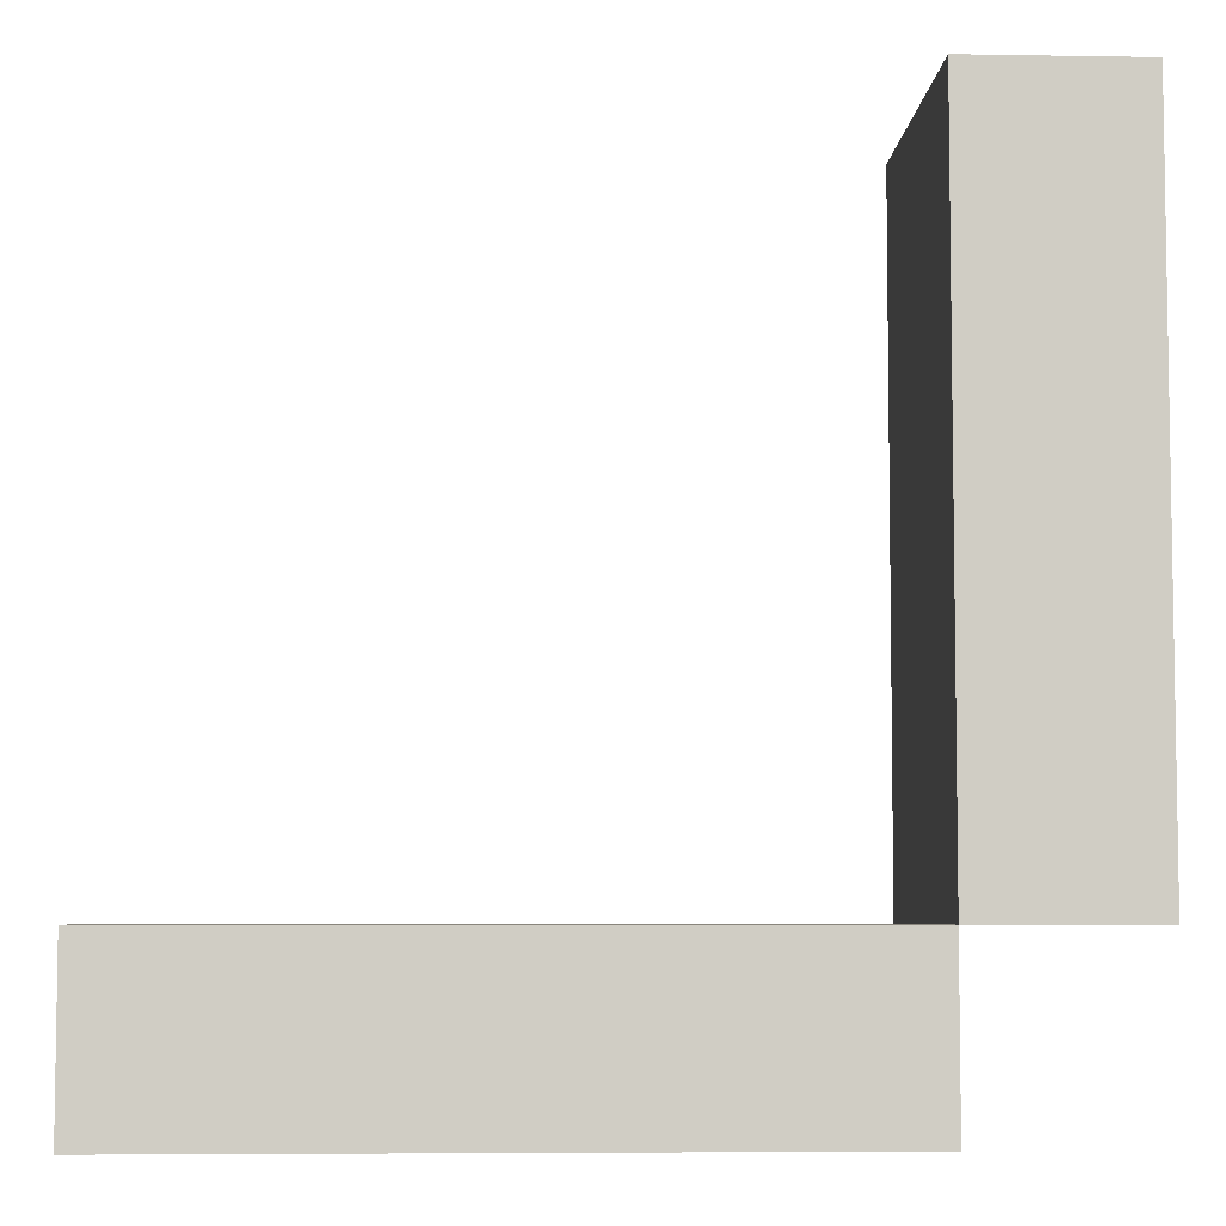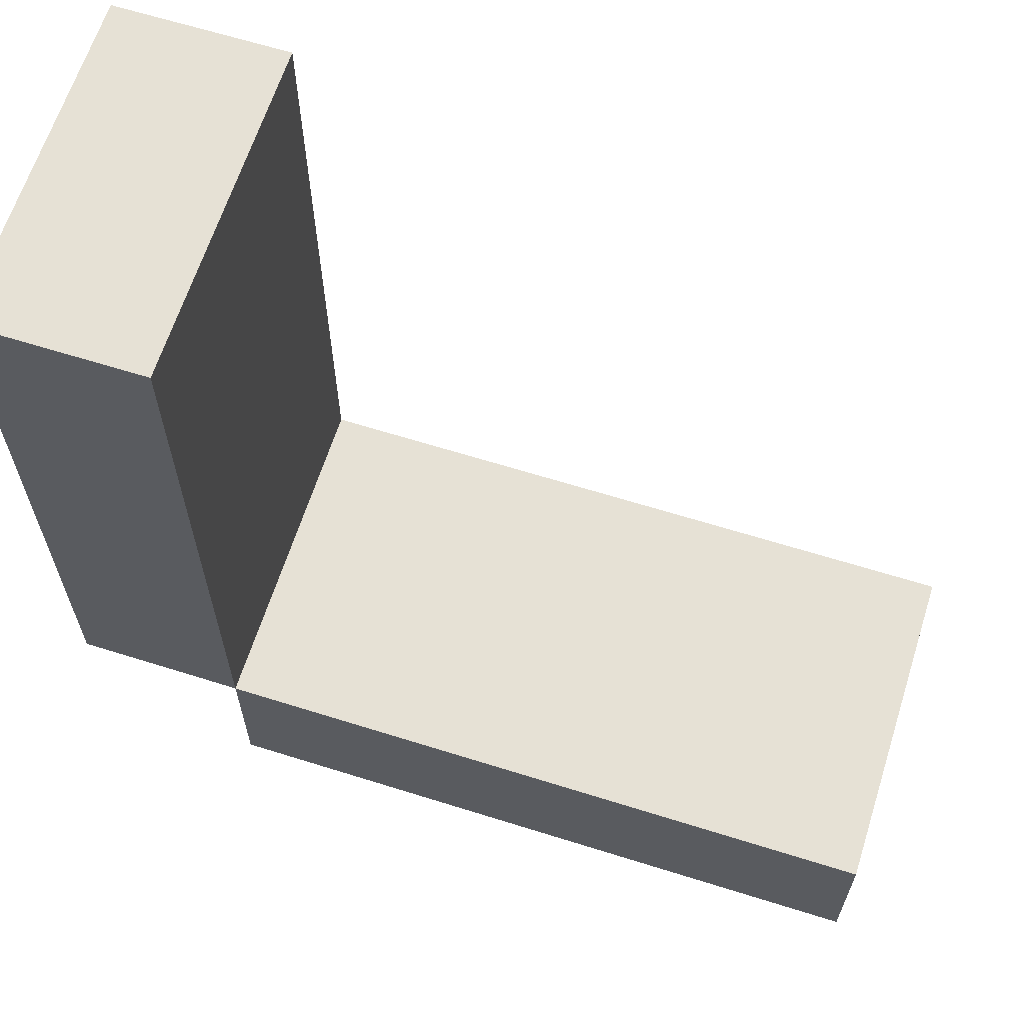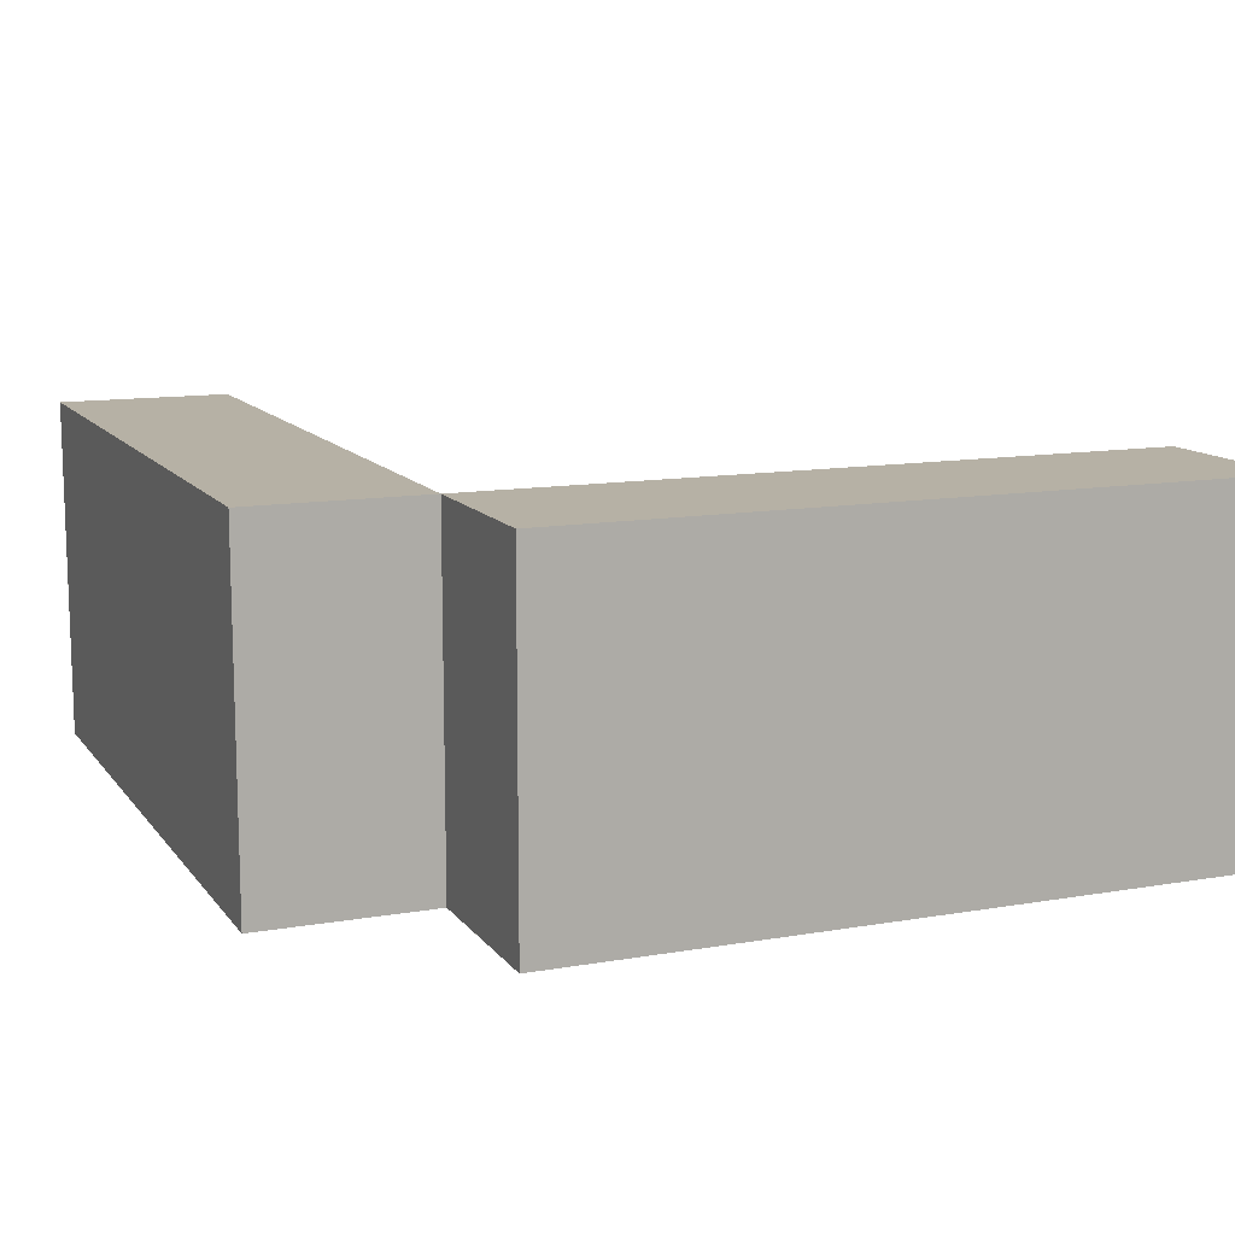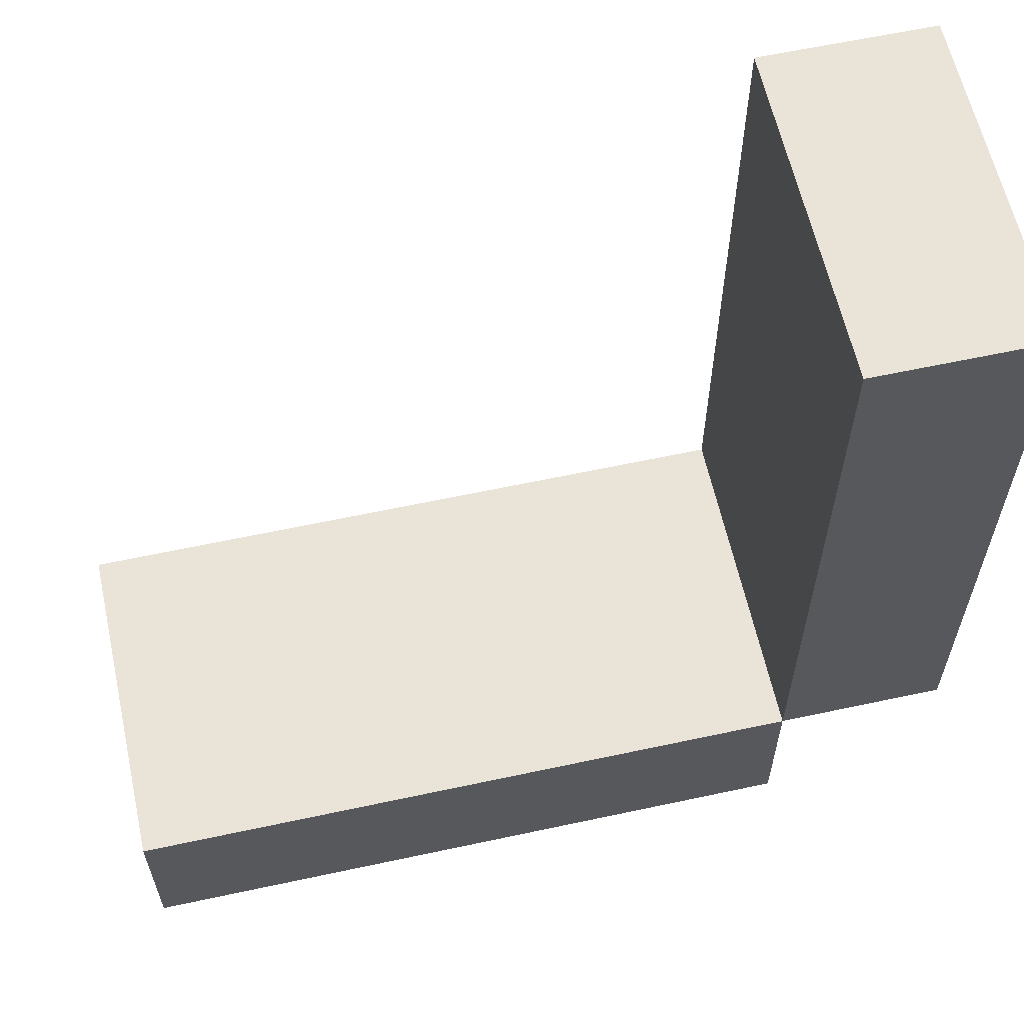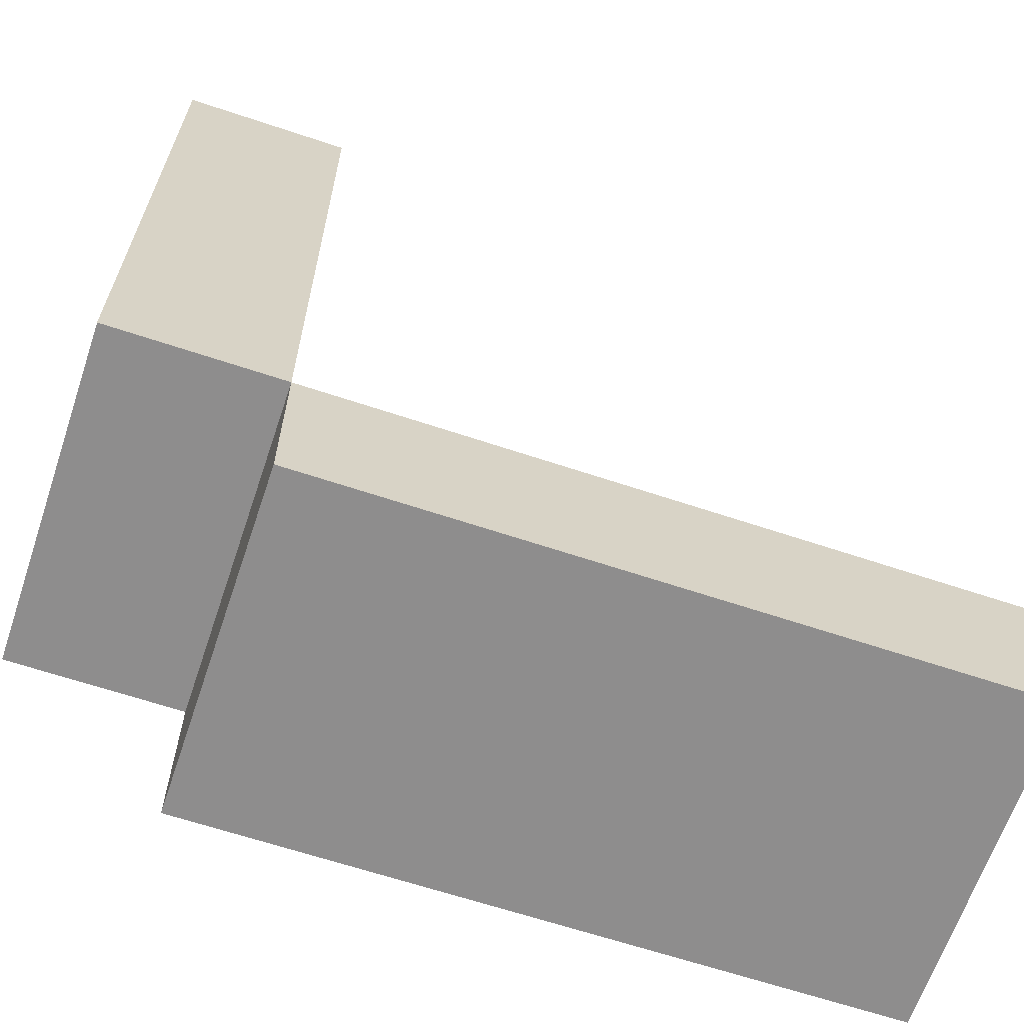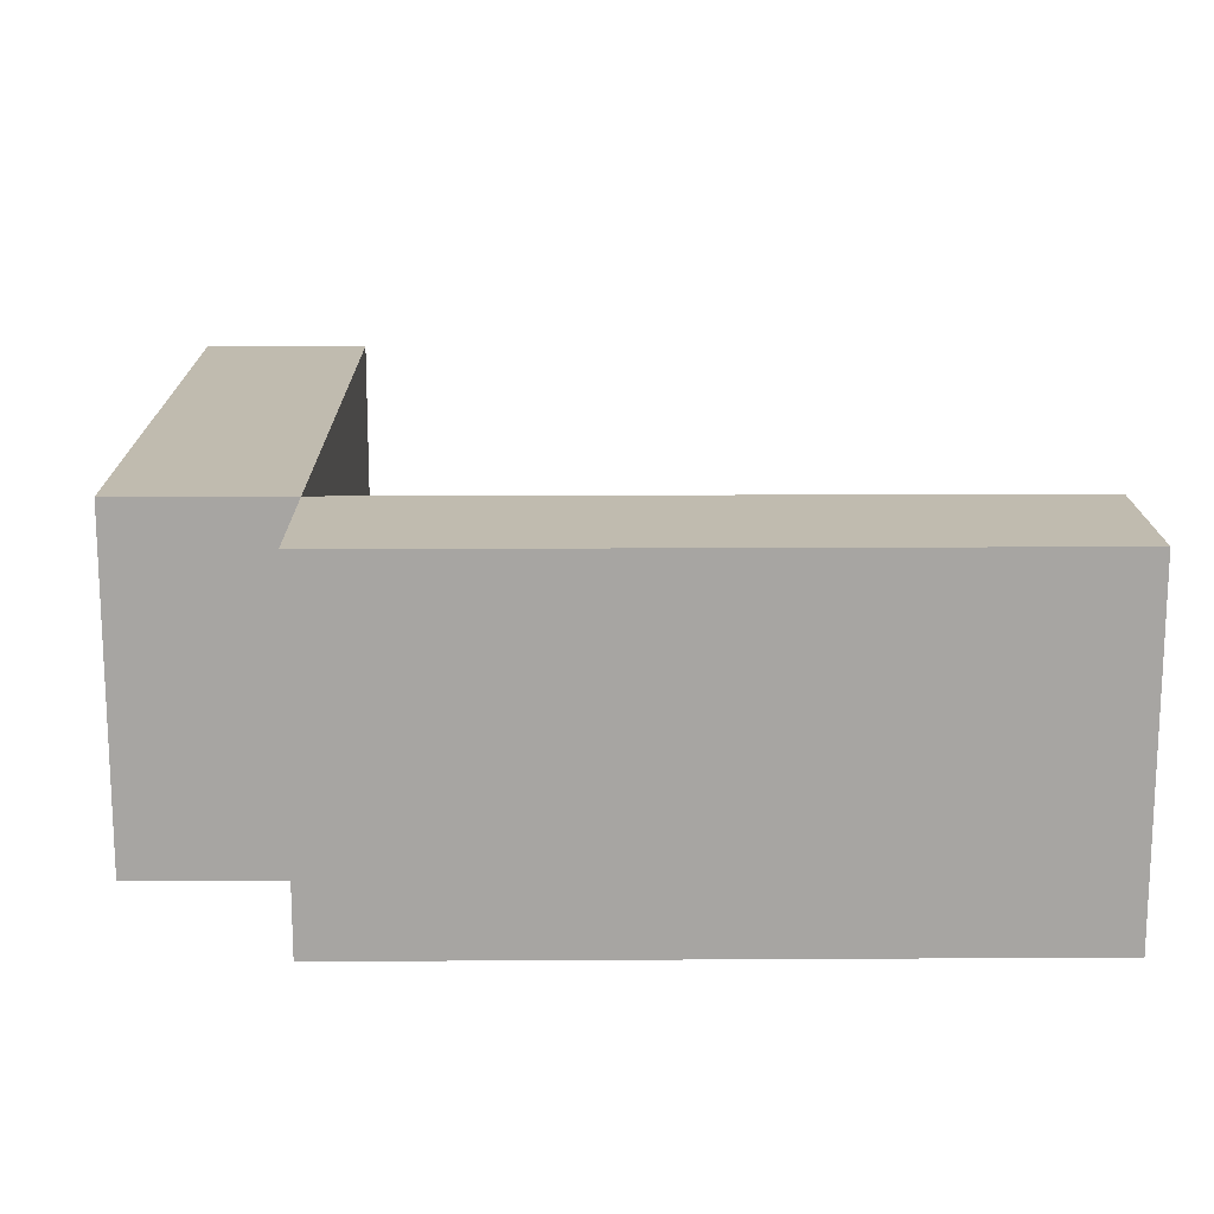
<metadata>
{"format":"obj","ext":"obj","renderer":"f3d","projection":"perspective","resolution":1024,"background":"white","views":[{"elev":-5.9,"azim":-2.9,"up":"+Y"},{"elev":64.1,"azim":-162.4,"up":"+Y"},{"elev":12.0,"azim":67.6,"up":"+Z"},{"elev":61.1,"azim":-12.4,"up":"+Y"},{"elev":-64.7,"azim":161.4,"up":"+Y"},{"elev":16.2,"azim":89.3,"up":"+Z"}]}
</metadata>
<code>
o
v -0.3 1.9 0.1
v -0.3 1.9 -0.1
v -0.3 2 0.1
v -0.3 2 -0.1
v 0.1 2 0.1
v 0.1 2 -0.1
v 0.1 2.4 0.1
v 0.1 2.4 -0.1
v 0.1 1.9 0.1
v 0.1 1.9 -0.1
v 0.1 2 0.1
v 0.1 2 -0.1
v 0.2 2 0.1
v 0.2 2 -0.1
v 0.2 2.4 0.1
v 0.2 2.4 -0.1
v -0.3 1.9 0.1
v -0.3 2 0.1
v 0.1 1.9 0.1
v 0.1 2 0.1
v 0.1 2.4 0.1
v 0.2 2 0.1
v 0.2 2.4 0.1
v -0.3 1.9 -0.1
v -0.3 2 -0.1
v 0.1 1.9 -0.1
v 0.1 2 -0.1
v 0.1 2.4 -0.1
v 0.2 2 -0.1
v 0.2 2.4 -0.1
v -0.3 1.9 0.1
v 0.1 1.9 0.1
v -0.3 1.9 -0.1
v 0.1 1.9 -0.1
v 0.1 2 0.1
v 0.2 2 0.1
v 0.1 2 -0.1
v 0.2 2 -0.1
v -0.3 2 0.1
v 0.1 2 0.1
v -0.3 2 -0.1
v 0.1 2 -0.1
v 0.1 2.4 0.1
v 0.2 2.4 0.1
v 0.1 2.4 -0.1
v 0.2 2.4 -0.1
f 3 2 1
f 4 2 3
f 7 6 5
f 8 6 7
f 9 10 11
f 11 10 12
f 13 14 15
f 15 14 16
f 19 18 17
f 20 18 19
f 22 21 20
f 23 21 22
f 24 25 26
f 26 25 27
f 27 28 29
f 29 28 30
f 33 32 31
f 34 32 33
f 37 36 35
f 38 36 37
f 39 40 41
f 41 40 42
f 43 44 45
f 45 44 46

</code>
